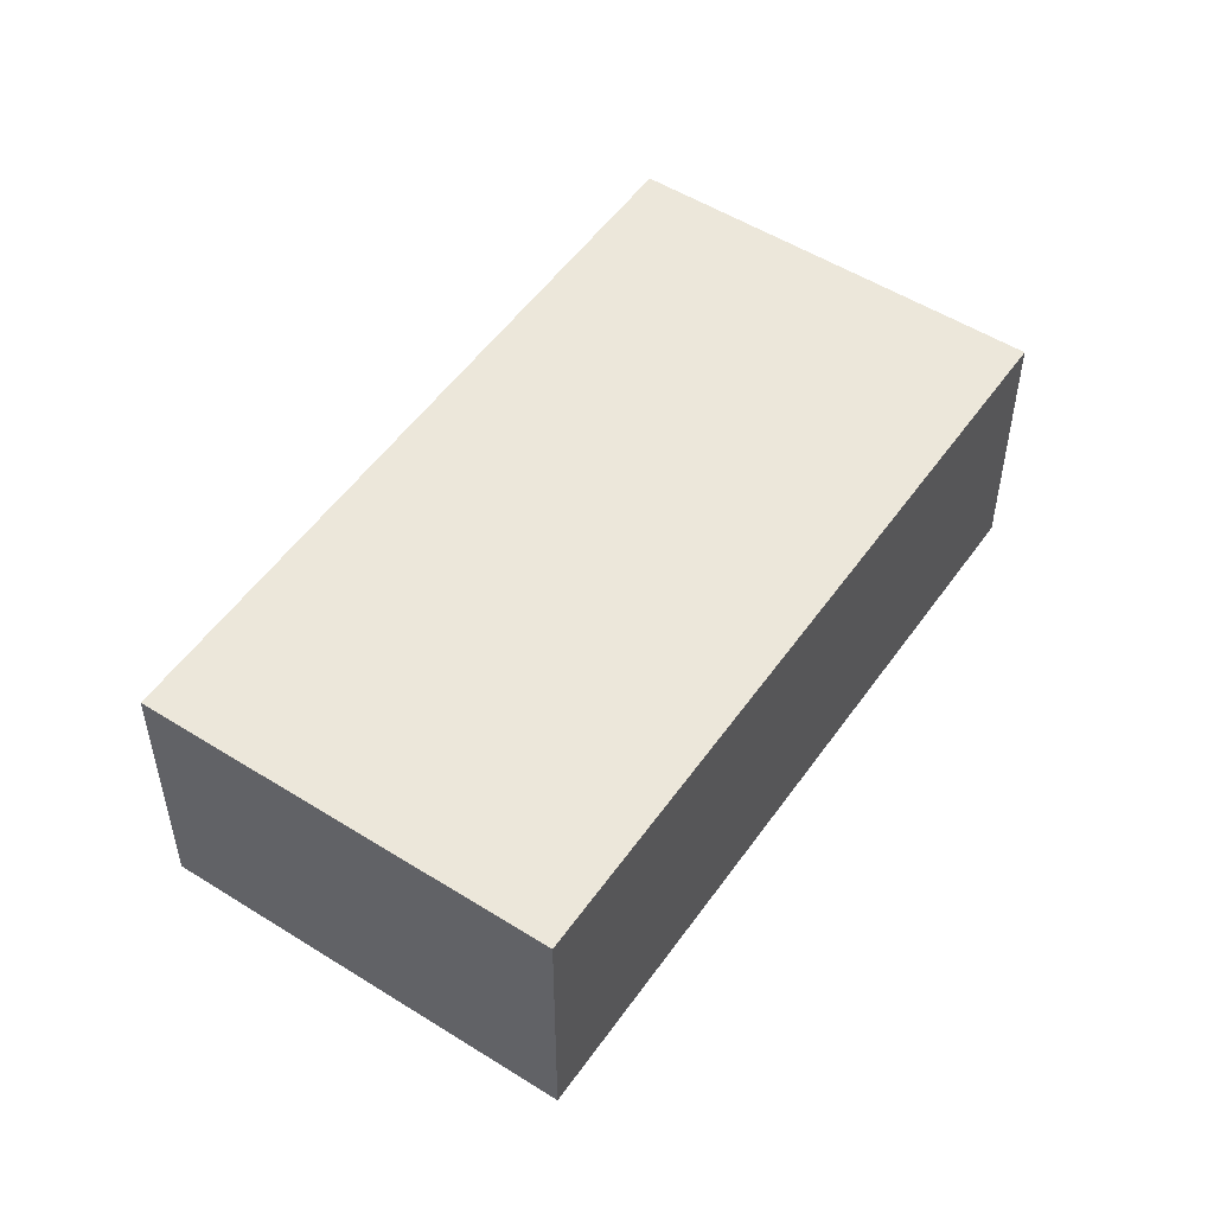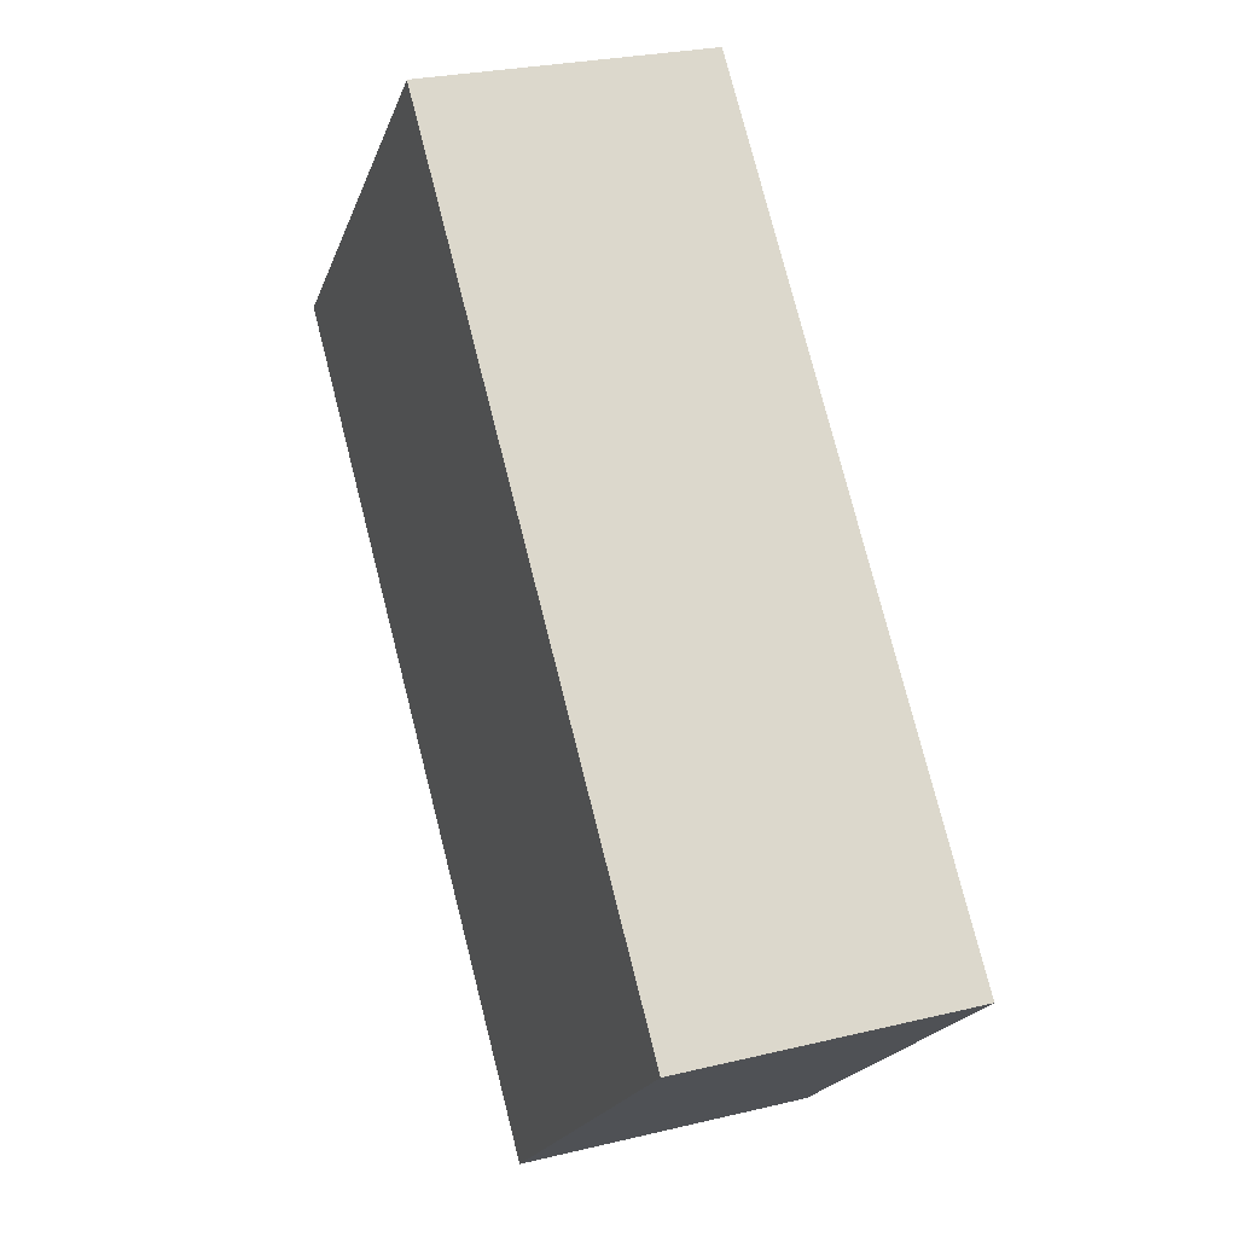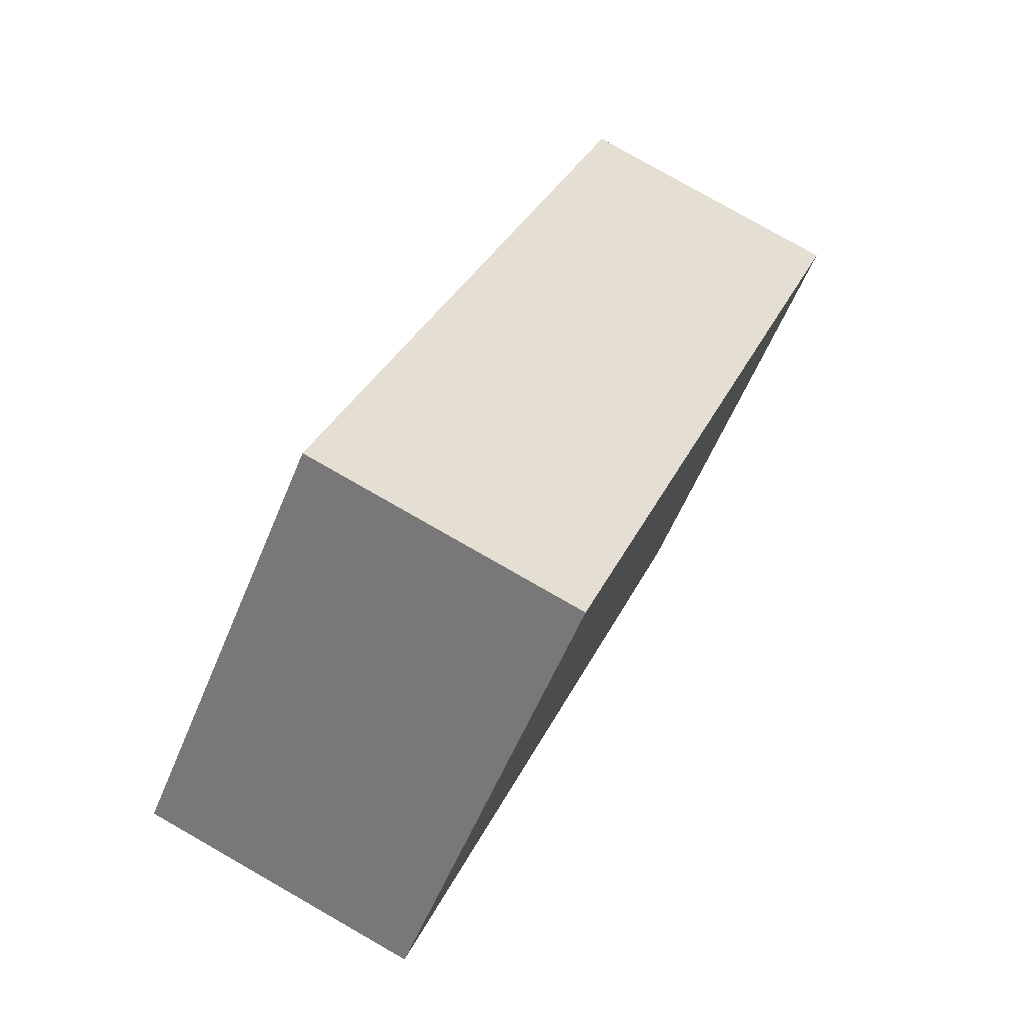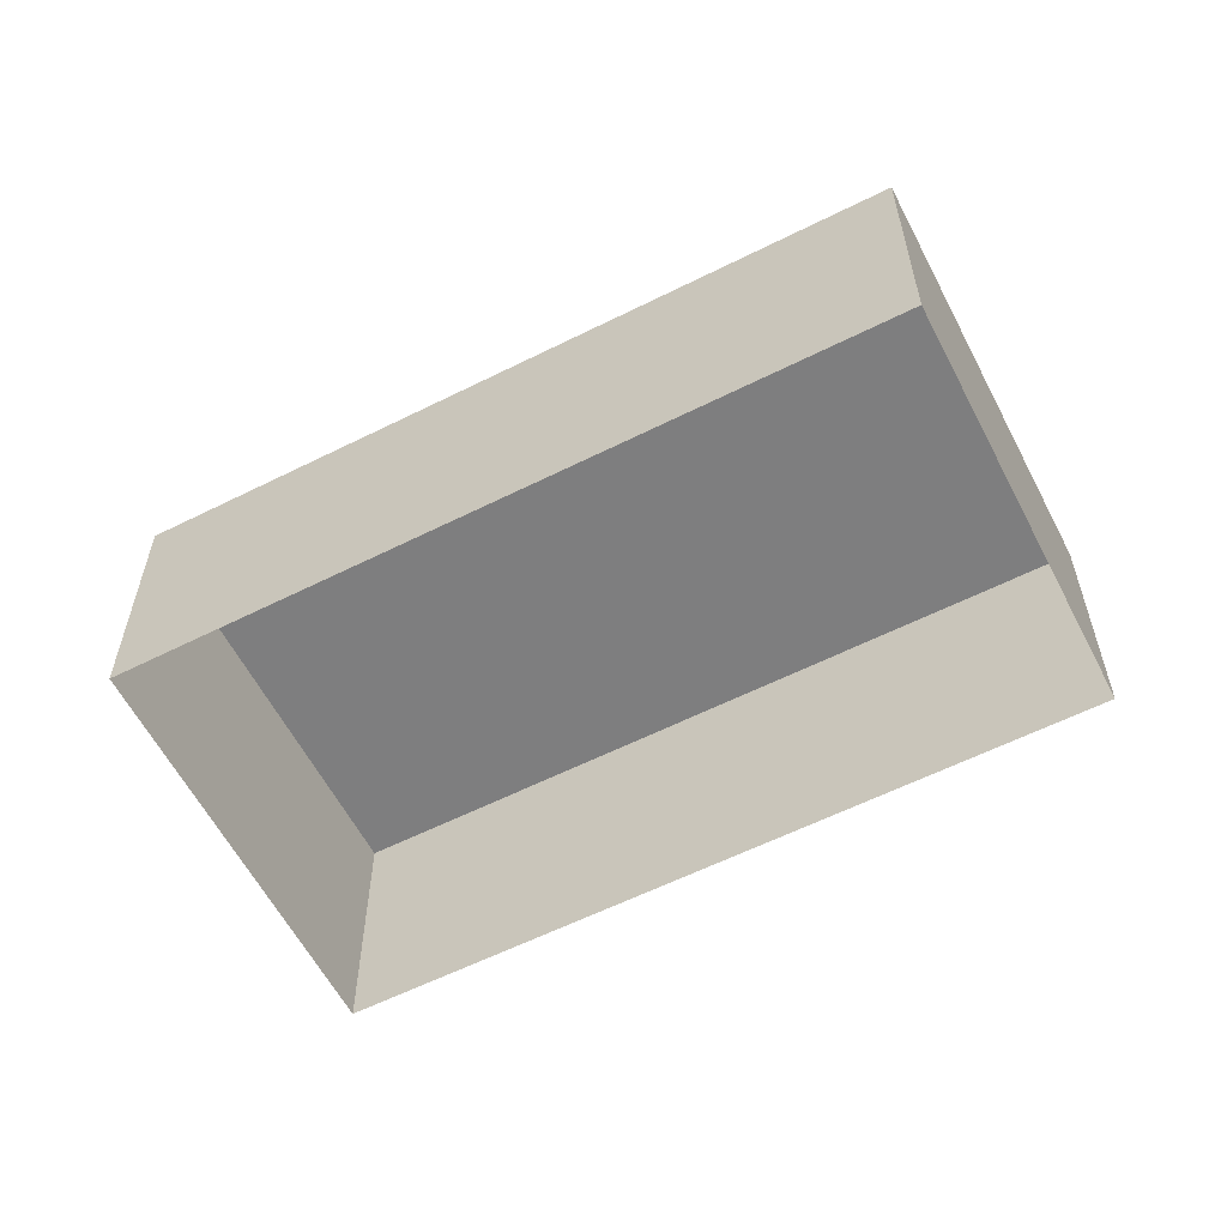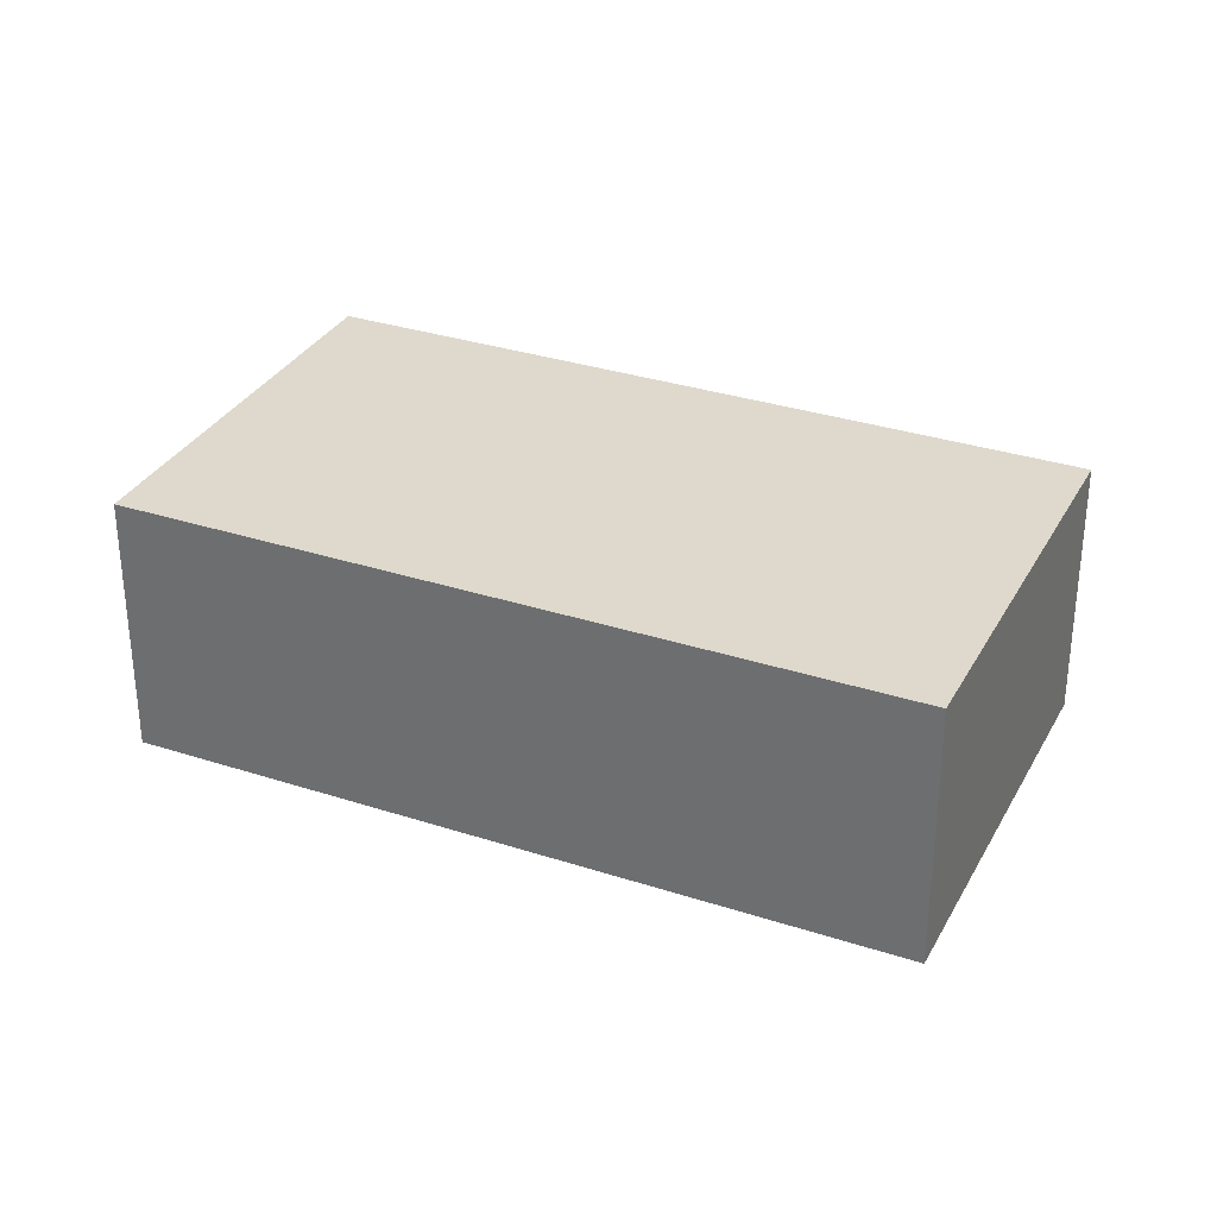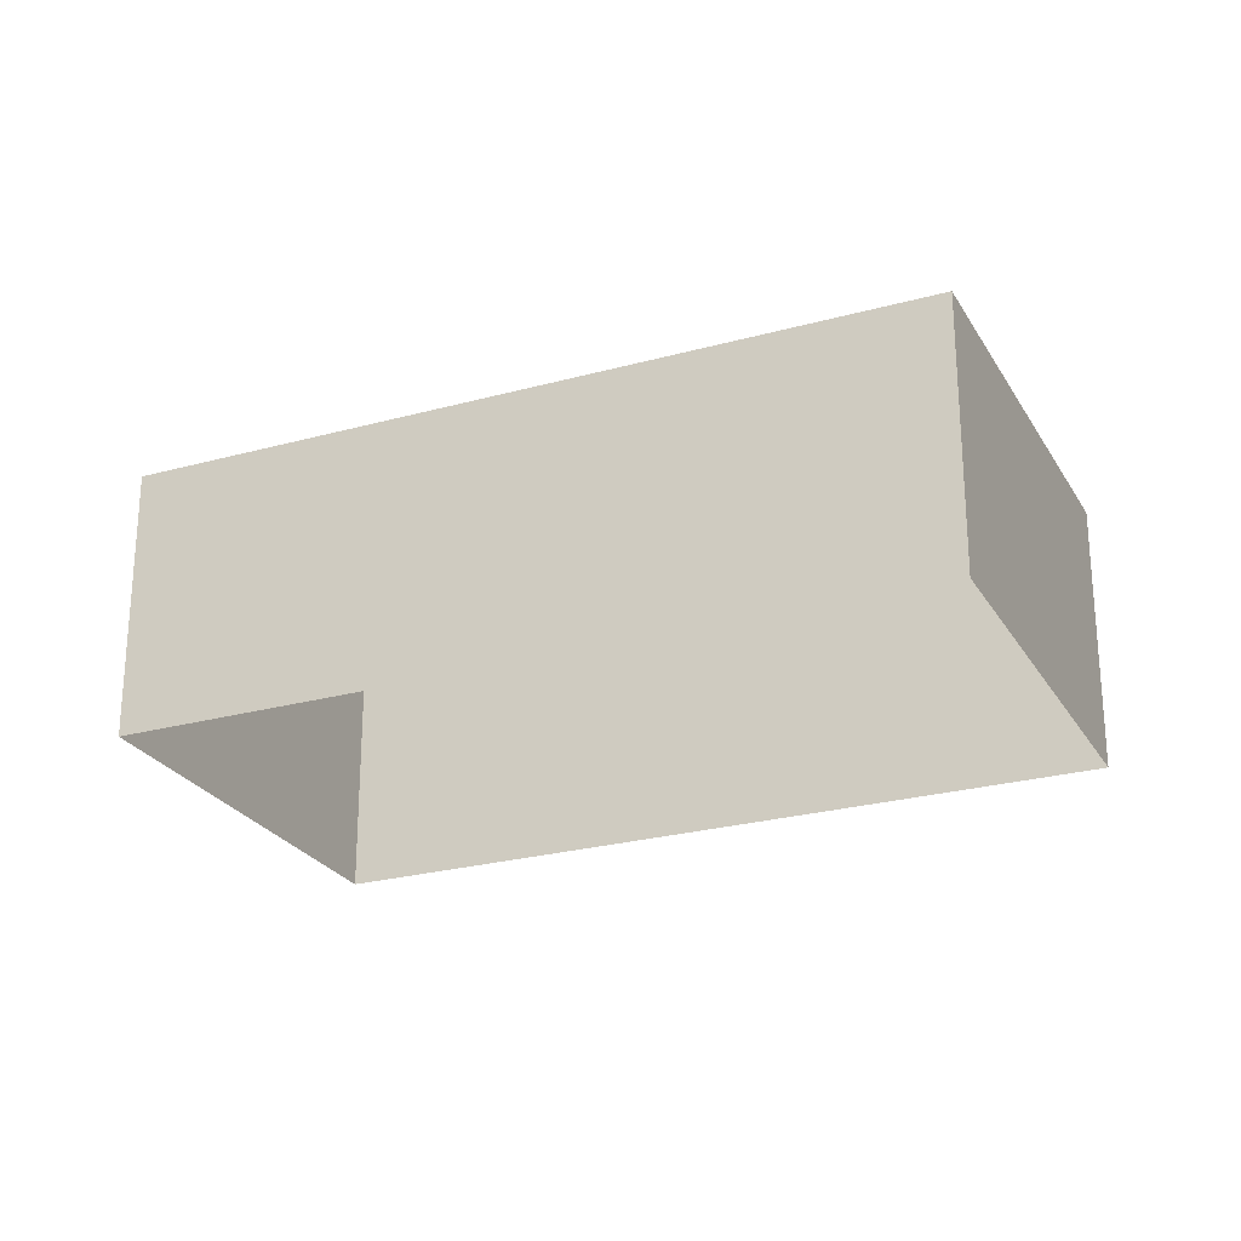
<metadata>
{"format":"obj","ext":"obj","renderer":"f3d","projection":"perspective","resolution":1024,"background":"white","views":[{"elev":52.3,"azim":-102.8,"up":"+Z"},{"elev":26.2,"azim":69.0,"up":"+Y"},{"elev":79.5,"azim":-60.3,"up":"+Y"},{"elev":-59.4,"azim":-19.7,"up":"+Z"},{"elev":32.2,"azim":157.6,"up":"+Z"},{"elev":-25.3,"azim":157.0,"up":"+Z"}]}
</metadata>
<code>
v 1.279e+04 -1.544e+04 21.63
v 1.279e+04 -1.543e+04 21.63
v 1.279e+04 -1.543e+04 21.63
v 1.279e+04 -1.543e+04 21.63
v 1.279e+04 -1.543e+04 23.19
v 1.279e+04 -1.544e+04 23.19
v 1.279e+04 -1.543e+04 23.19
v 1.279e+04 -1.543e+04 23.19
f 1 2 3
f 1 4 2
f 5 6 7
f 5 8 6
f 6 1 3
f 7 6 3
f 8 4 1
f 6 8 1
f 8 2 4
f 8 5 2
f 5 3 2
f 5 7 3

</code>
